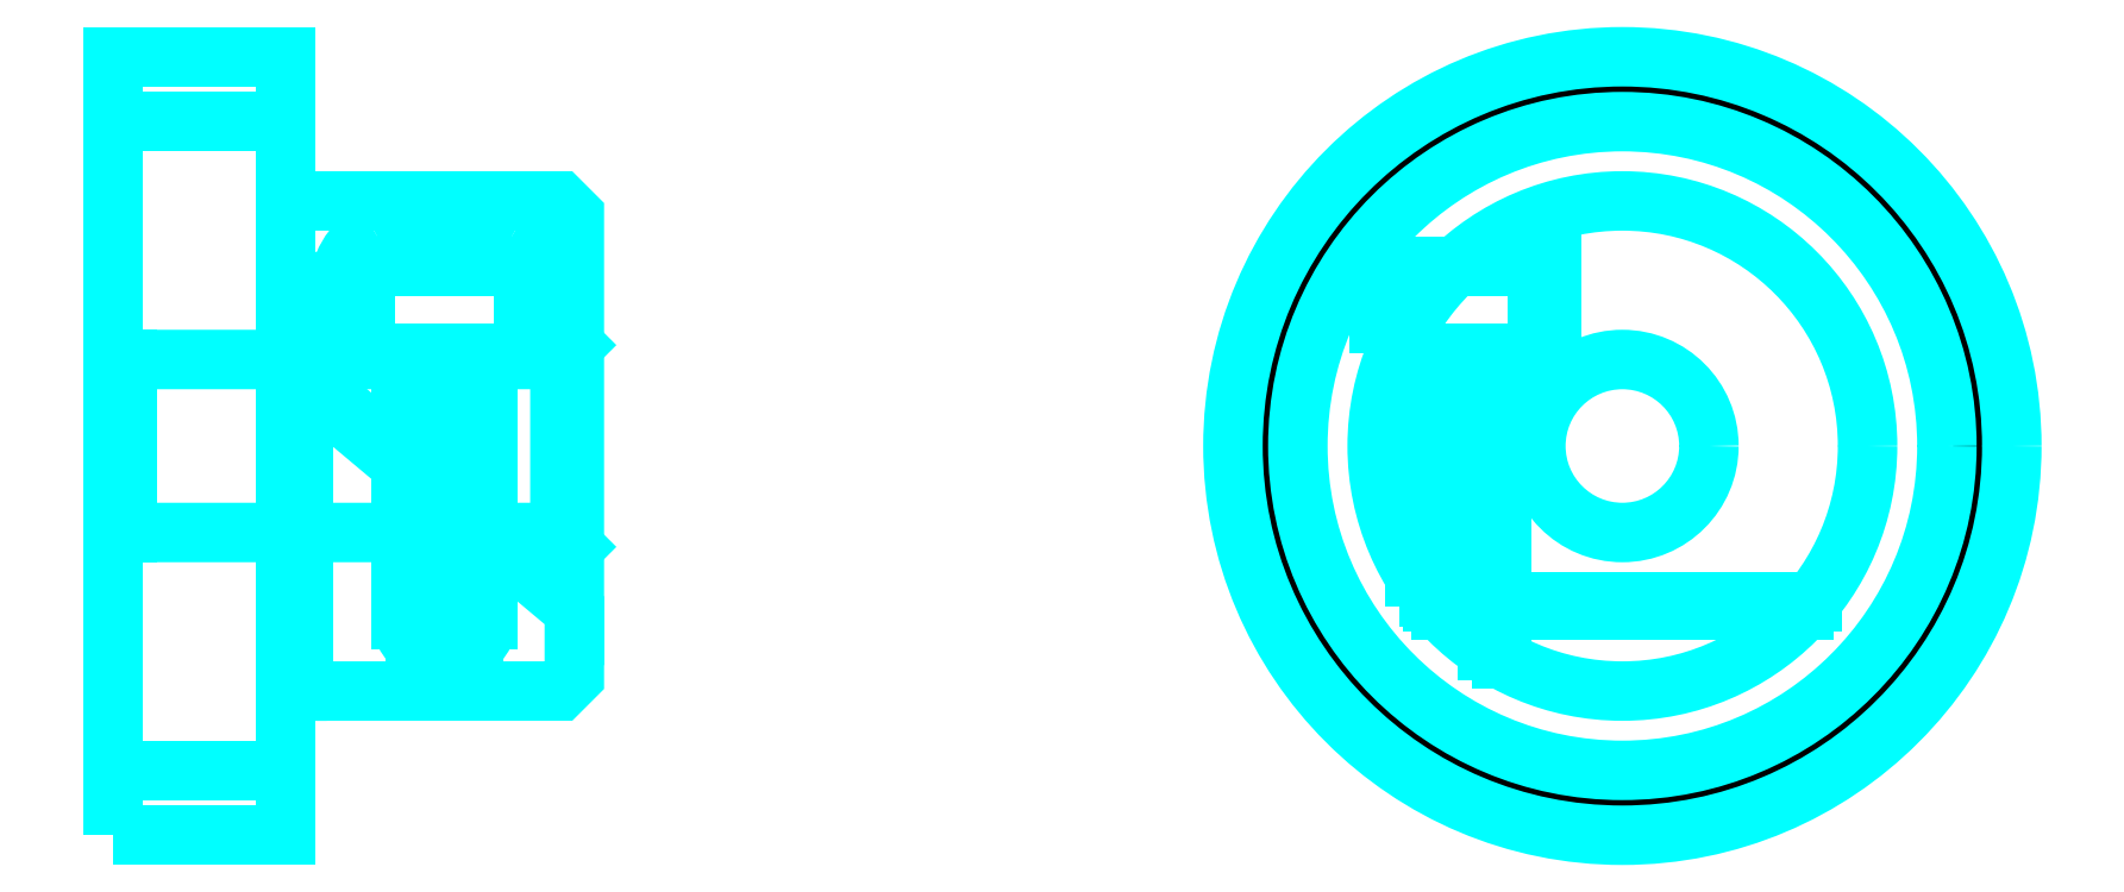
<metadata>
{"format":"dxf","ext":"dxf","renderer":"ezdxf+matplotlib","layout":"modelspace","background":"white","min_lineweight":24,"dpi":150}
</metadata>
<code>
0
SECTION
2
ENTITIES
0
CIRCLE
8
DASHDOT
10
75.16
20
31.39
30
0
40
12.5
0
LINE
8
HIDDEN
10
35.83
20
34.62
30
0
11
35.83
21
25.44
31
0
0
LINE
8
HIDDEN
10
35.33
20
34.62
30
0
11
35.33
21
24.31
31
0
0
LINE
8
HIDDEN
10
33.33
20
34.62
30
0
11
33.33
21
24.31
31
0
0
LINE
8
HIDDEN
10
32.83
20
34.62
30
0
11
32.83
21
25.44
31
0
0
POLYLINE
8
HIDDEN
66
1
10
0
20
0
30
0
70
2
0
VERTEX
8
HIDDEN
10
72.71
20
39.53
30
0
70
0
0
VERTEX
8
HIDDEN
10
72.71
20
34.62
30
0
70
0
0
VERTEX
8
HIDDEN
10
66.71
20
34.62
30
0
70
0
0
SEQEND
8
0
0
LINE
8
HIDDEN
10
70.96
20
34.62
30
0
11
70.96
21
24
31
0
0
LINE
8
HIDDEN
10
70.46
20
34.62
30
0
11
70.46
21
24.31
31
0
0
LINE
8
HIDDEN
10
68.46
20
34.62
30
0
11
68.46
21
26.16
31
0
0
LINE
8
HIDDEN
10
67.96
20
34.62
30
0
11
67.96
21
26.88
31
0
0
LINE
8
0
10
31.88
20
34.62
30
0
11
36.79
21
34.62
31
0
0
ARC
8
0
10
35.56
20
36.75
30
0
40
2.455
50
300
51
60
0
ARC
8
0
10
33.1
20
36.75
30
0
40
2.455
50
120
51
240
0
ARC
8
0
10
34.33
20
34.62
30
0
40
4.909
50
60
51
120
0
LINE
8
0
10
35.83
20
25.38
30
0
11
35.83
21
25.5
31
0
0
LINE
8
0
10
32.83
20
25.38
30
0
11
32.83
21
25.5
31
0
0
ARC
8
0
10
34.33
20
25.5
30
0
40
1.5
50
180
51
0
0
ARC
8
0
10
34.33
20
25.38
30
0
40
1.5
50
0
51
180
0
LINE
8
0
10
68.86
20
25.69
30
0
11
81.47
21
25.69
31
0
0
LINE
8
0
10
68.6
20
25.99
30
0
11
81.73
21
25.99
31
0
0
CIRCLE
8
0
10
75.16
20
31.39
30
0
40
11.25
0
CIRCLE
8
0
10
75.16
20
31.39
30
0
40
13.5
0
CIRCLE
8
0
10
75.16
20
31.39
30
0
40
8.5
0
CIRCLE
8
0
10
75.16
20
31.39
30
0
40
3
0
LINE
8
0
10
22.83
20
42.64
30
0
11
28.83
21
42.64
31
0
0
LINE
8
0
10
22.83
20
20.14
30
0
11
28.83
21
20.14
31
0
0
POLYLINE
8
HIDDEN
66
1
10
0
20
0
30
0
70
2
0
VERTEX
8
HIDDEN
10
72.21
20
34.62
30
0
70
0
0
VERTEX
8
HIDDEN
10
72.21
20
37.62
30
0
70
0
0
VERTEX
8
HIDDEN
10
66.71
20
37.62
30
0
70
0
0
VERTEX
8
HIDDEN
10
66.71
20
34.62
30
0
70
0
0
SEQEND
8
0
0
POLYLINE
8
0
66
1
10
0
20
0
30
0
70
2
0
VERTEX
8
0
10
31.58
20
34.62
30
0
70
0
0
VERTEX
8
0
10
37.08
20
34.62
30
0
70
0
0
VERTEX
8
0
10
37.08
20
37.62
30
0
70
0
0
VERTEX
8
0
10
31.58
20
37.62
30
0
70
0
0
VERTEX
8
0
10
31.58
20
34.62
30
0
70
0
0
SEQEND
8
0
0
POLYLINE
8
0
66
1
10
0
20
0
30
0
70
2
0
VERTEX
8
0
10
29.44
20
22.89
30
0
70
0
0
VERTEX
8
0
10
38.33
20
22.89
30
0
70
0
0
VERTEX
8
0
10
38.83
20
23.39
30
0
70
0
0
VERTEX
8
0
10
38.83
20
25.69
30
0
70
0
0
VERTEX
8
0
10
29.44
20
33.57
30
0
70
0
0
VERTEX
8
0
10
29.44
20
22.89
30
0
70
0
0
SEQEND
8
0
0
POLYLINE
8
0
66
1
10
0
20
0
30
0
70
2
0
VERTEX
8
0
10
28.83
20
22.89
30
0
70
0
0
VERTEX
8
0
10
29.21
20
22.89
30
0
70
0
0
VERTEX
8
0
10
29.21
20
37.09
30
0
70
0
0
VERTEX
8
0
10
29.44
20
37.09
30
0
70
0
0
VERTEX
8
0
10
29.44
20
33.87
30
0
70
0
0
VERTEX
8
0
10
38.83
20
25.99
30
0
70
0
0
VERTEX
8
0
10
38.83
20
39.39
30
0
70
0
0
VERTEX
8
0
10
38.33
20
39.89
30
0
70
0
0
VERTEX
8
0
10
28.83
20
39.89
30
0
70
0
0
SEQEND
8
0
0
POLYLINE
8
0
66
1
10
0
20
0
30
0
70
2
0
VERTEX
8
0
10
22.83
20
17.89
30
0
70
0
0
VERTEX
8
0
10
22.83
20
17.89
30
0
70
0
0
VERTEX
8
0
10
28.83
20
17.89
30
0
70
0
0
VERTEX
8
0
10
28.83
20
17.89
30
0
70
0
0
VERTEX
8
0
10
28.83
20
44.89
30
0
70
0
0
VERTEX
8
0
10
28.83
20
44.89
30
0
70
0
0
VERTEX
8
0
10
22.83
20
44.89
30
0
70
0
0
VERTEX
8
0
10
22.83
20
44.89
30
0
70
0
0
VERTEX
8
0
10
22.83
20
17.89
30
0
70
0
0
SEQEND
8
0
0
POLYLINE
8
HIDDEN
66
1
10
0
20
0
30
0
70
2
0
VERTEX
8
HIDDEN
10
22.83
20
27.89
30
0
70
0
0
VERTEX
8
HIDDEN
10
23.33
20
28.39
30
0
70
0
0
VERTEX
8
HIDDEN
10
38.33
20
28.39
30
0
70
0
0
VERTEX
8
HIDDEN
10
38.33
20
34.39
30
0
70
0
0
VERTEX
8
HIDDEN
10
23.33
20
34.39
30
0
70
0
0
VERTEX
8
HIDDEN
10
22.83
20
34.89
30
0
70
0
0
SEQEND
8
0
0
LINE
8
HIDDEN
10
23.33
20
34.39
30
0
11
23.33
21
28.39
31
0
0
LINE
8
HIDDEN
10
38.83
20
34.89
30
0
11
38.33
21
34.39
31
0
0
LINE
8
HIDDEN
10
38.83
20
27.89
30
0
11
38.33
21
28.39
31
0
0
ENDSEC
0
EOF

</code>
